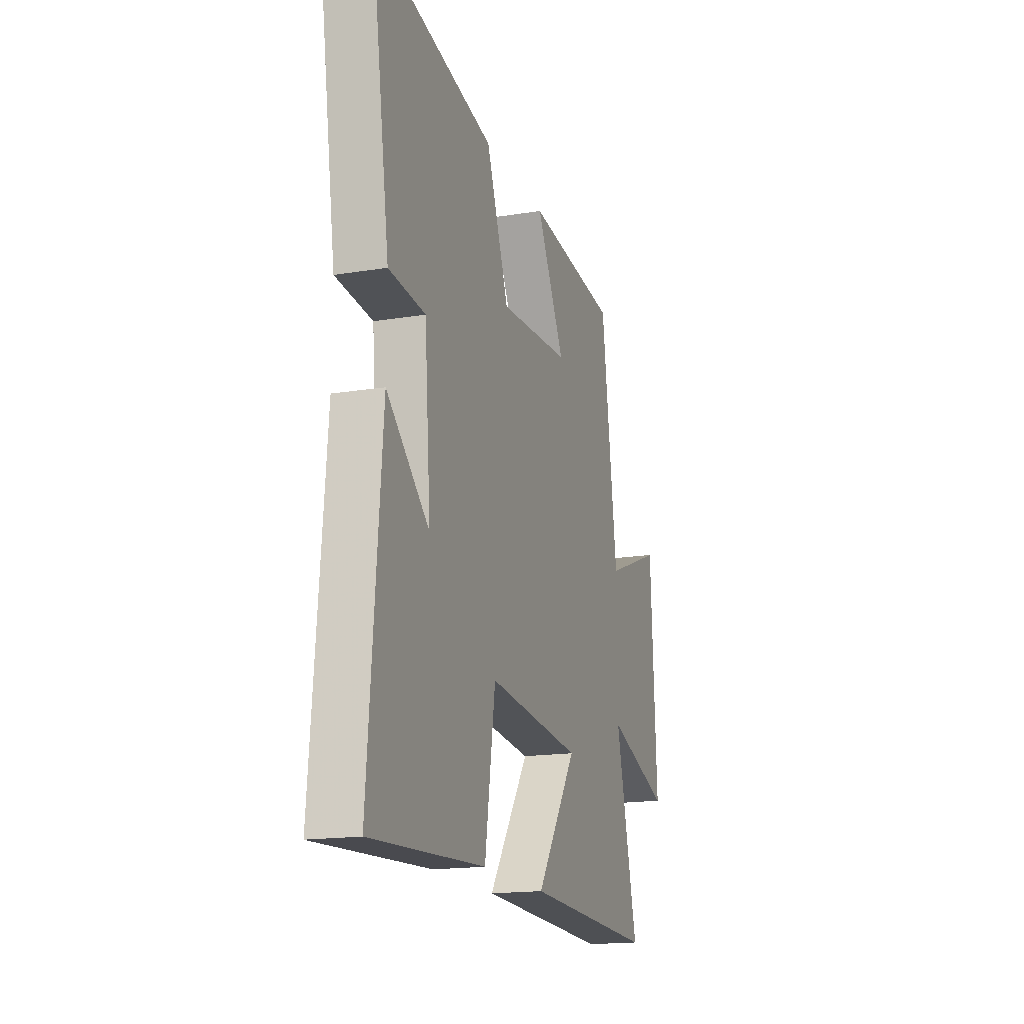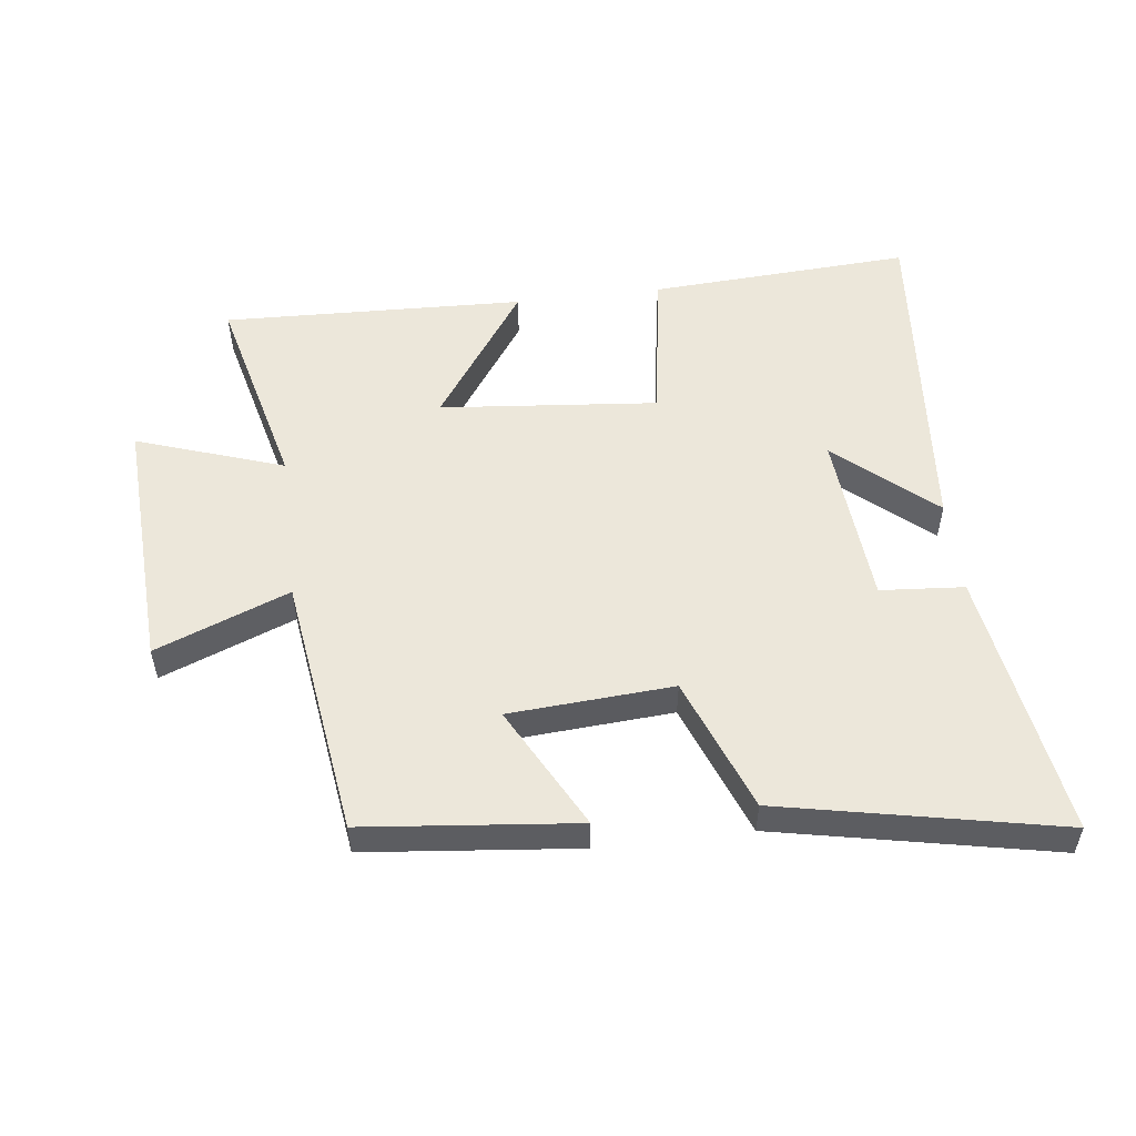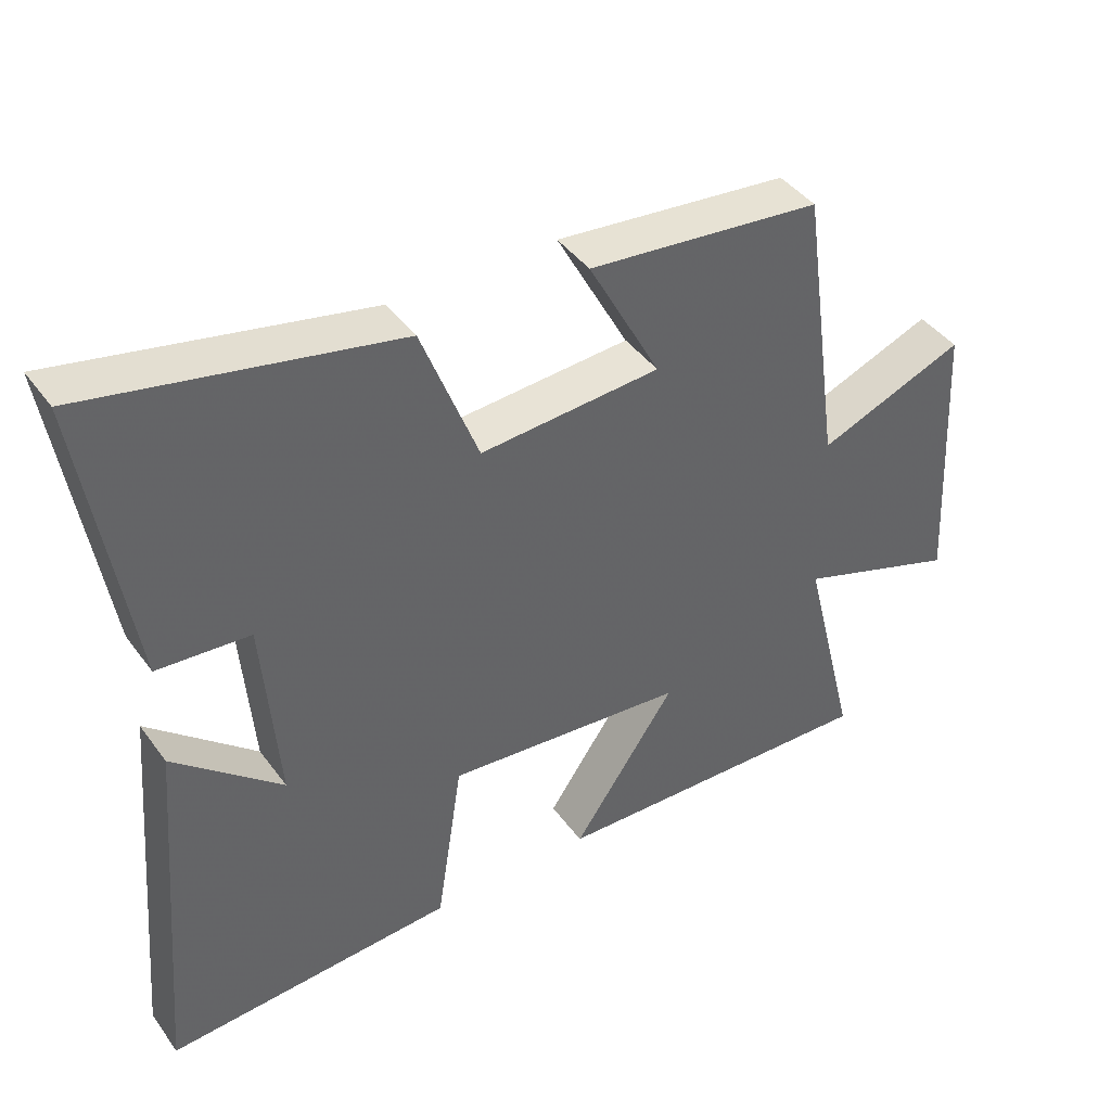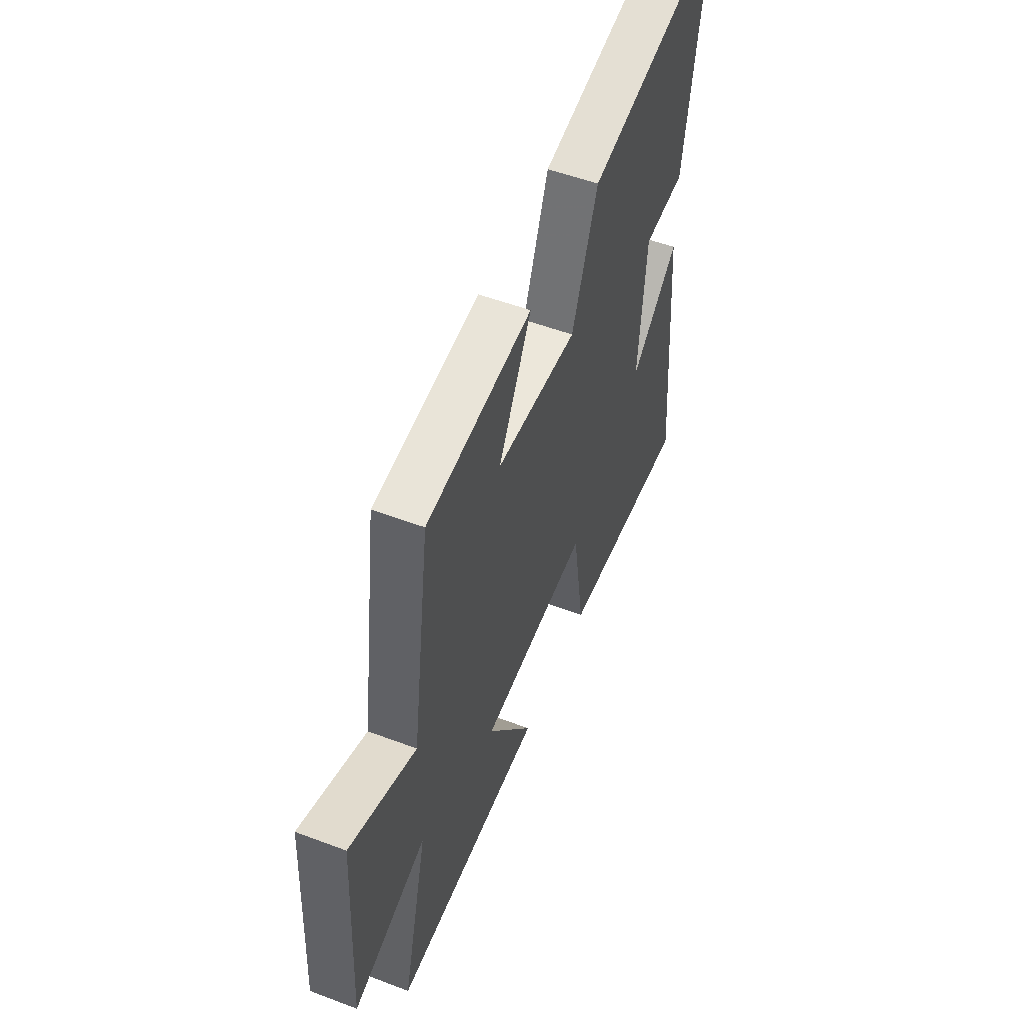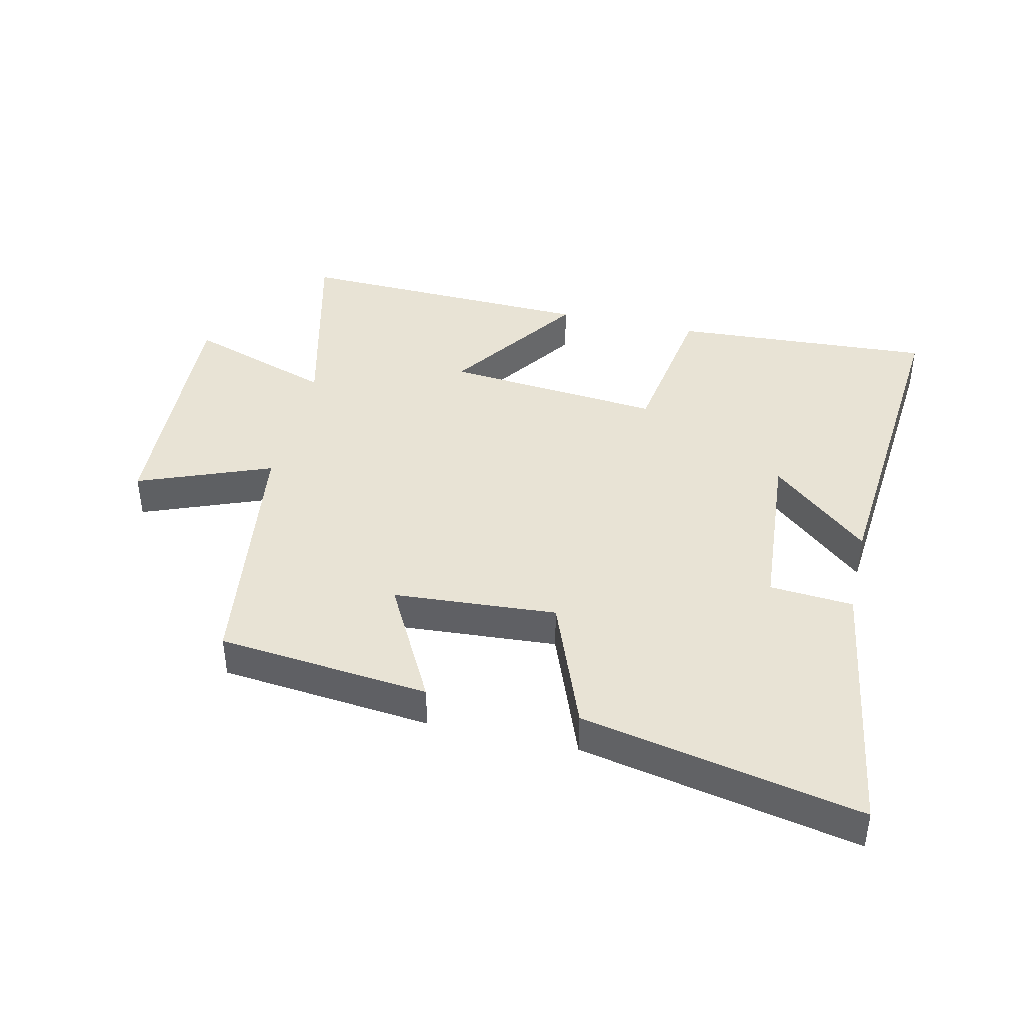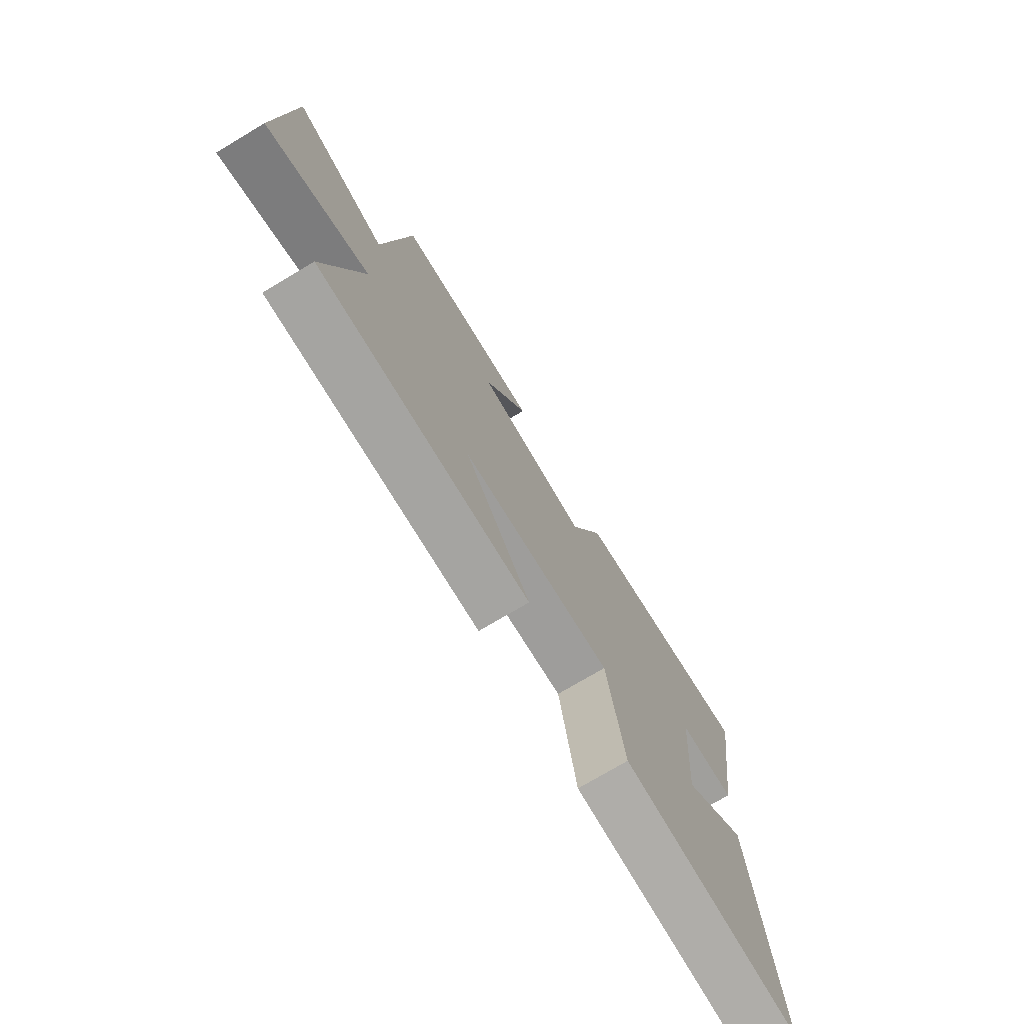
<metadata>
{"format":"obj","ext":"obj","renderer":"f3d","projection":"perspective","resolution":1024,"background":"white","views":[{"elev":-17.0,"azim":108.2,"up":"+Z"},{"elev":53.0,"azim":-6.9,"up":"+Y"},{"elev":42.2,"azim":146.9,"up":"+Z"},{"elev":53.3,"azim":-68.0,"up":"+Z"},{"elev":41.3,"azim":13.0,"up":"+Y"},{"elev":-74.7,"azim":-59.2,"up":"+Z"}]}
</metadata>
<code>
v -0.58 0.07 -0.516
v -0.5 0.07 -0.193
v -0.732 0.07 -0.272
v -0.71 0.07 0.136
v -0.5 0.07 0.053
v -0.442 0.07 0.466
v -0.108 0.07 0.5
v -0.211 0.07 0.307
v 0.047 0.07 0.289
v 0.128 0.07 0.5
v 0.566 0.07 0.589
v 0.5 0.07 0.165
v 0.368 0.07 0.155
v 0.346 0.07 -0.121
v 0.5 0.07 0.013
v 0.546 0.07 -0.525
v 0.132 0.07 -0.5
v 0.094 0.07 -0.252
v -0.25 0.07 -0.284
v -0.102 0.07 -0.5
v -0.58 0 -0.516
v -0.5 0 -0.193
v -0.732 0 -0.272
v -0.71 0 0.136
v -0.5 0 0.053
v -0.442 0 0.466
v -0.108 0 0.5
v -0.211 0 0.307
v 0.047 0 0.289
v 0.128 0 0.5
v 0.566 0 0.589
v 0.5 0 0.165
v 0.368 0 0.155
v 0.346 0 -0.121
v 0.5 0 0.013
v 0.546 0 -0.525
v 0.132 0 -0.5
v 0.094 0 -0.252
v -0.25 0 -0.284
v -0.102 0 -0.5
f 19 20 1 2
f 18 19 2
f 16 17 18
f 14 15 16
f 14 16 18
f 13 14 18 2
f 9 10 11 12
f 8 9 12 13
f 5 6 7 8
f 5 8 13 2
f 2 3 4 5
f 22 21 40 39
f 22 39 38
f 38 37 36
f 36 35 34
f 38 36 34
f 22 38 34 33
f 32 31 30 29
f 33 32 29 28
f 28 27 26 25
f 22 33 28 25
f 25 24 23 22
f 1 21 22 2
f 2 22 23 3
f 3 23 24 4
f 4 24 25 5
f 5 25 26 6
f 6 26 27 7
f 7 27 28 8
f 8 28 29 9
f 9 29 30 10
f 10 30 31 11
f 11 31 32 12
f 12 32 33 13
f 13 33 34 14
f 14 34 35 15
f 15 35 36 16
f 16 36 37 17
f 17 37 38 18
f 18 38 39 19
f 19 39 40 20
f 20 40 21 1

</code>
